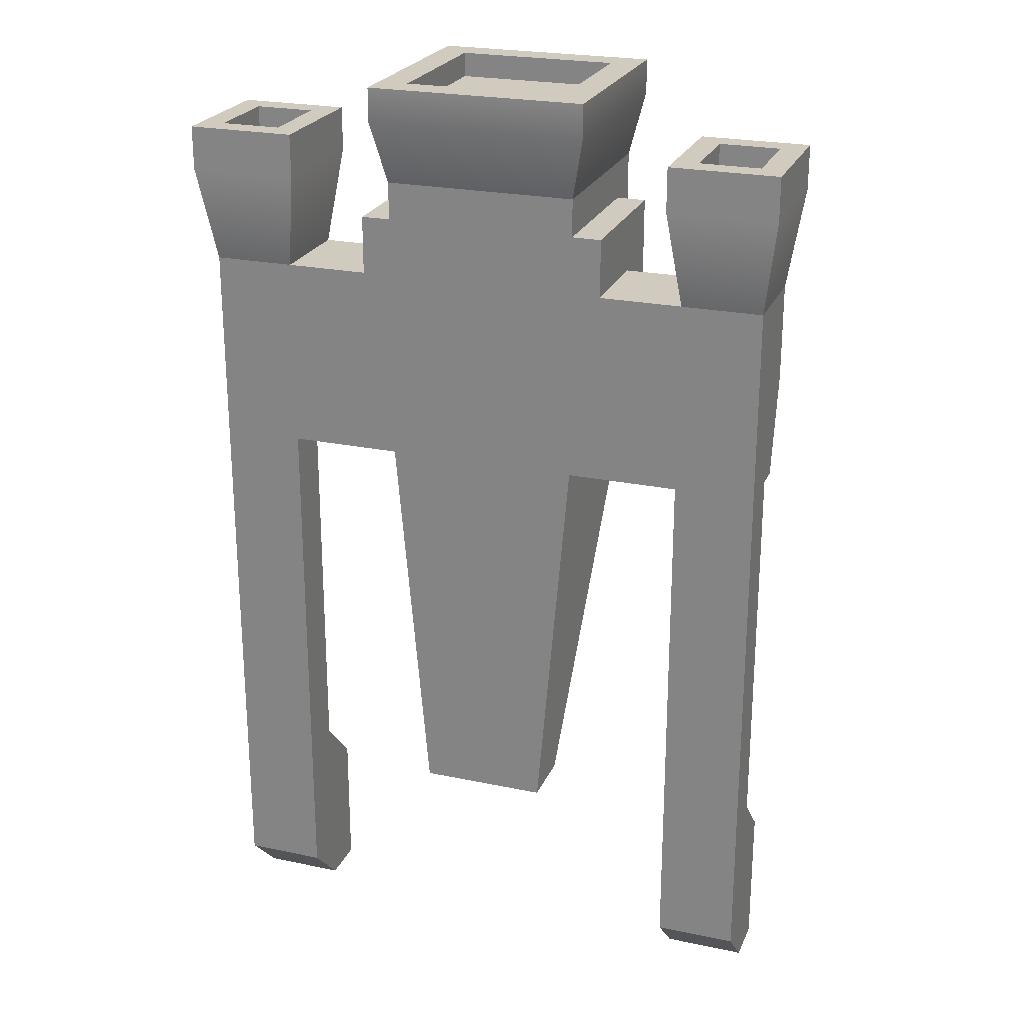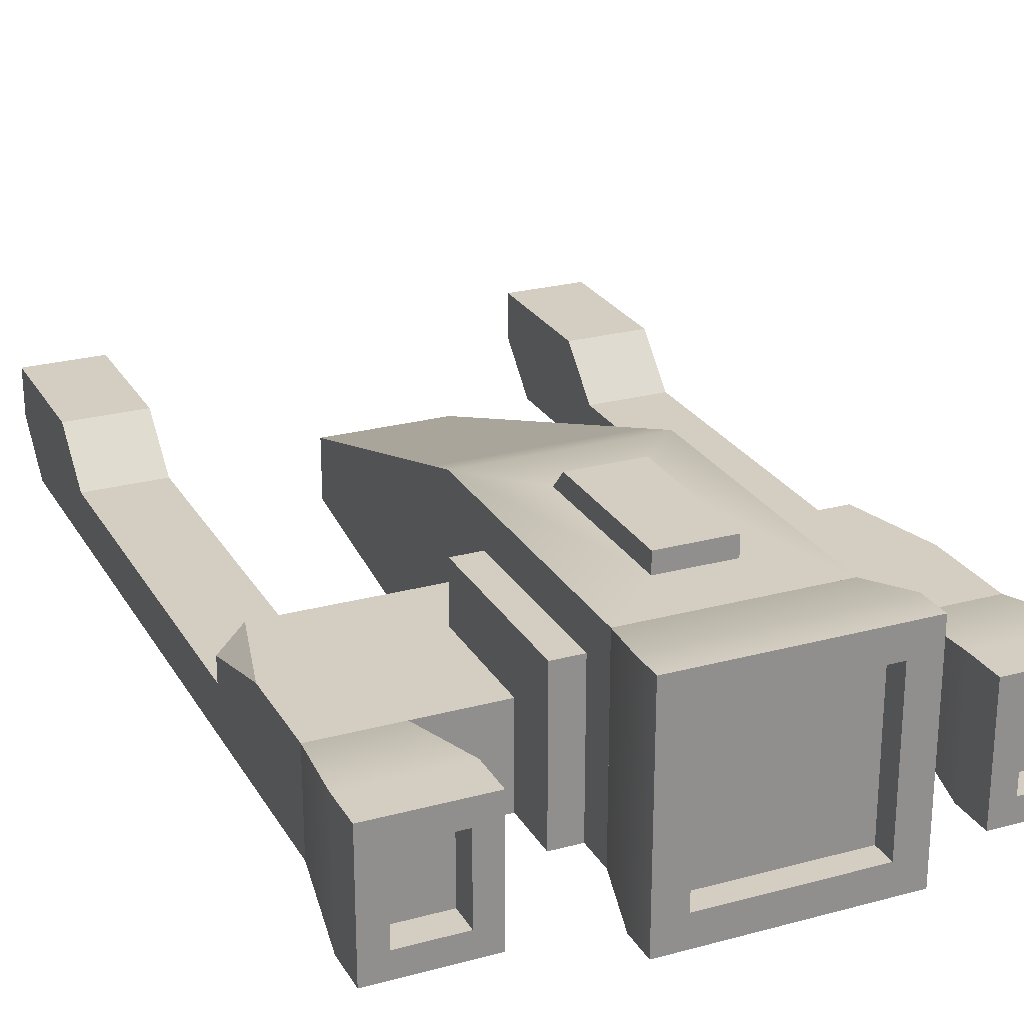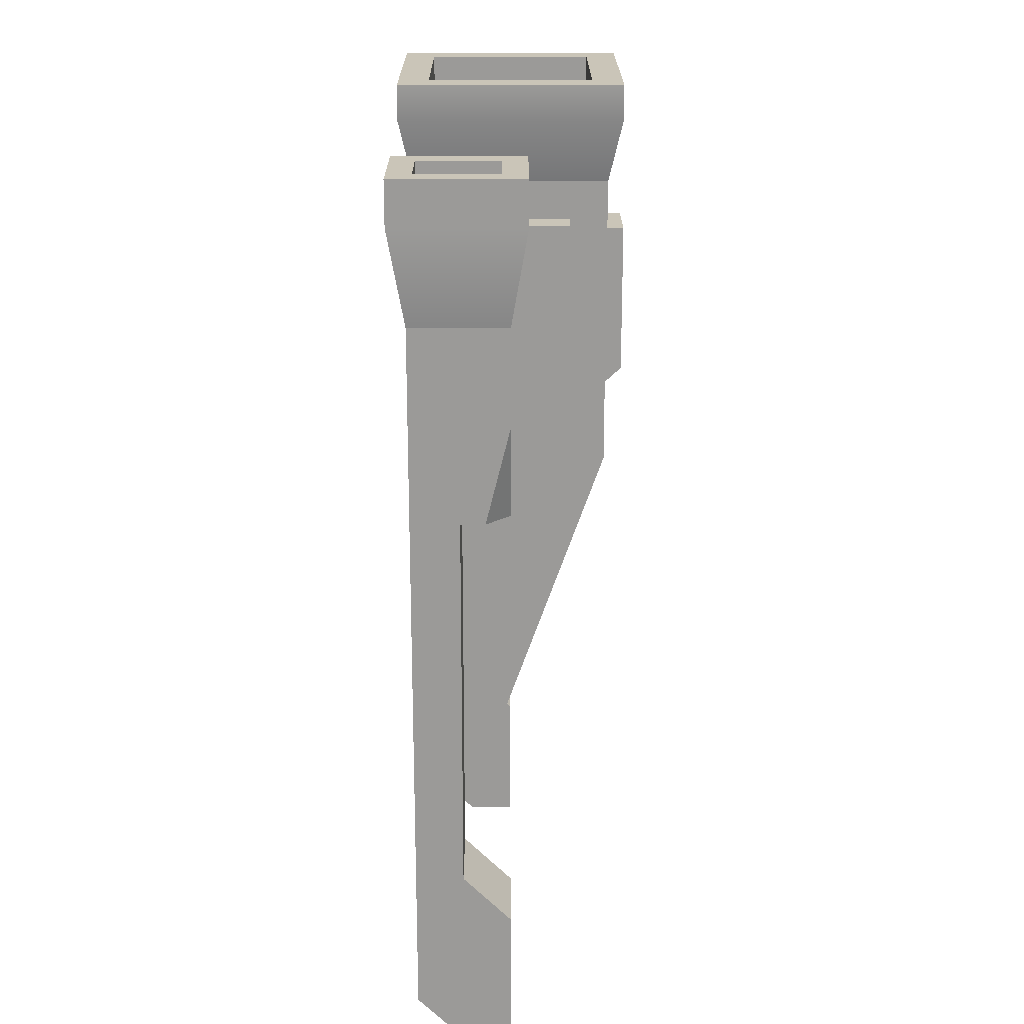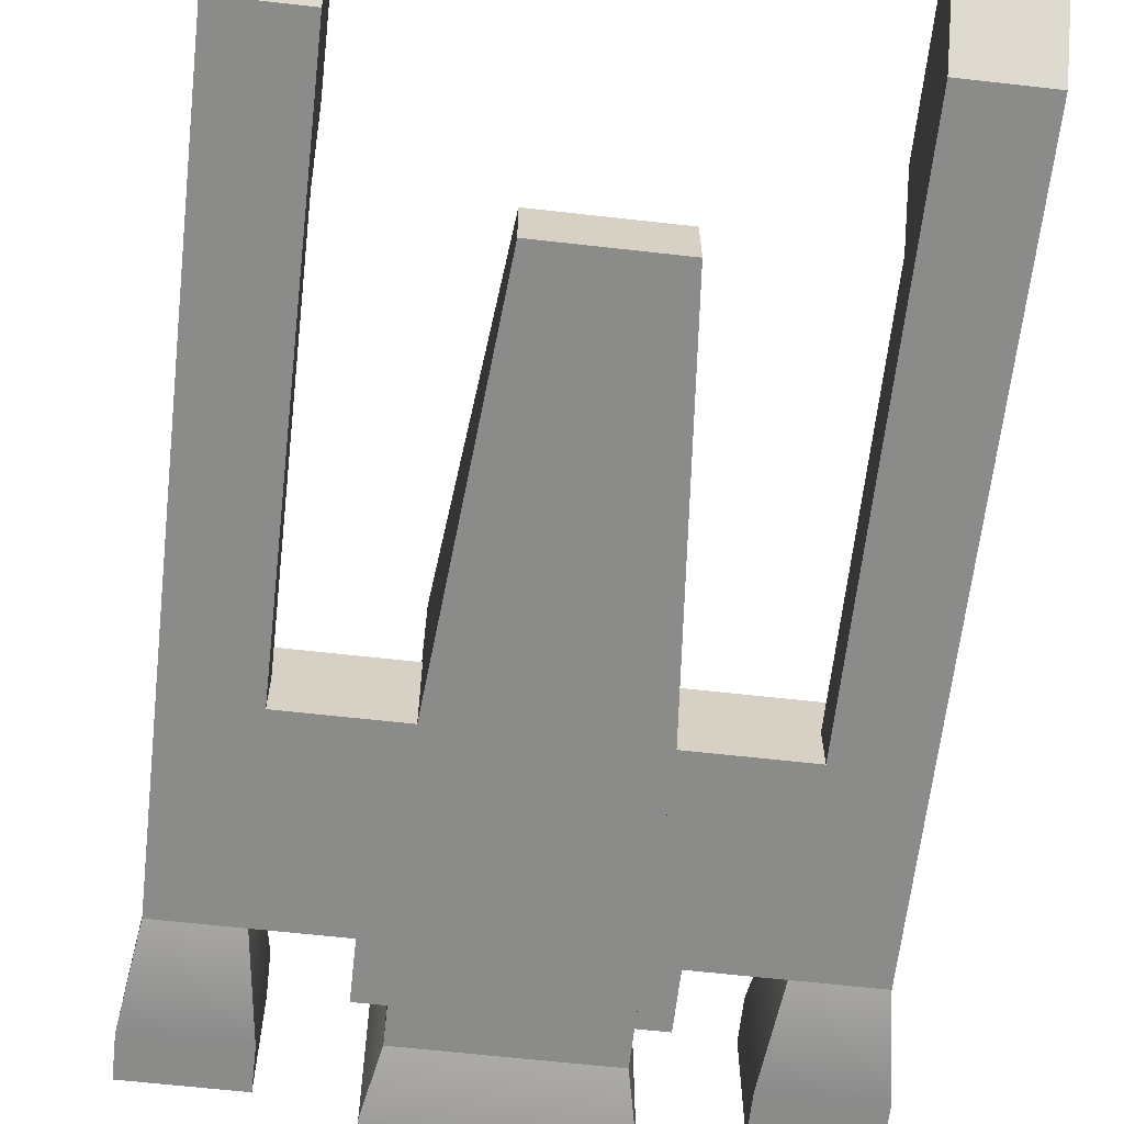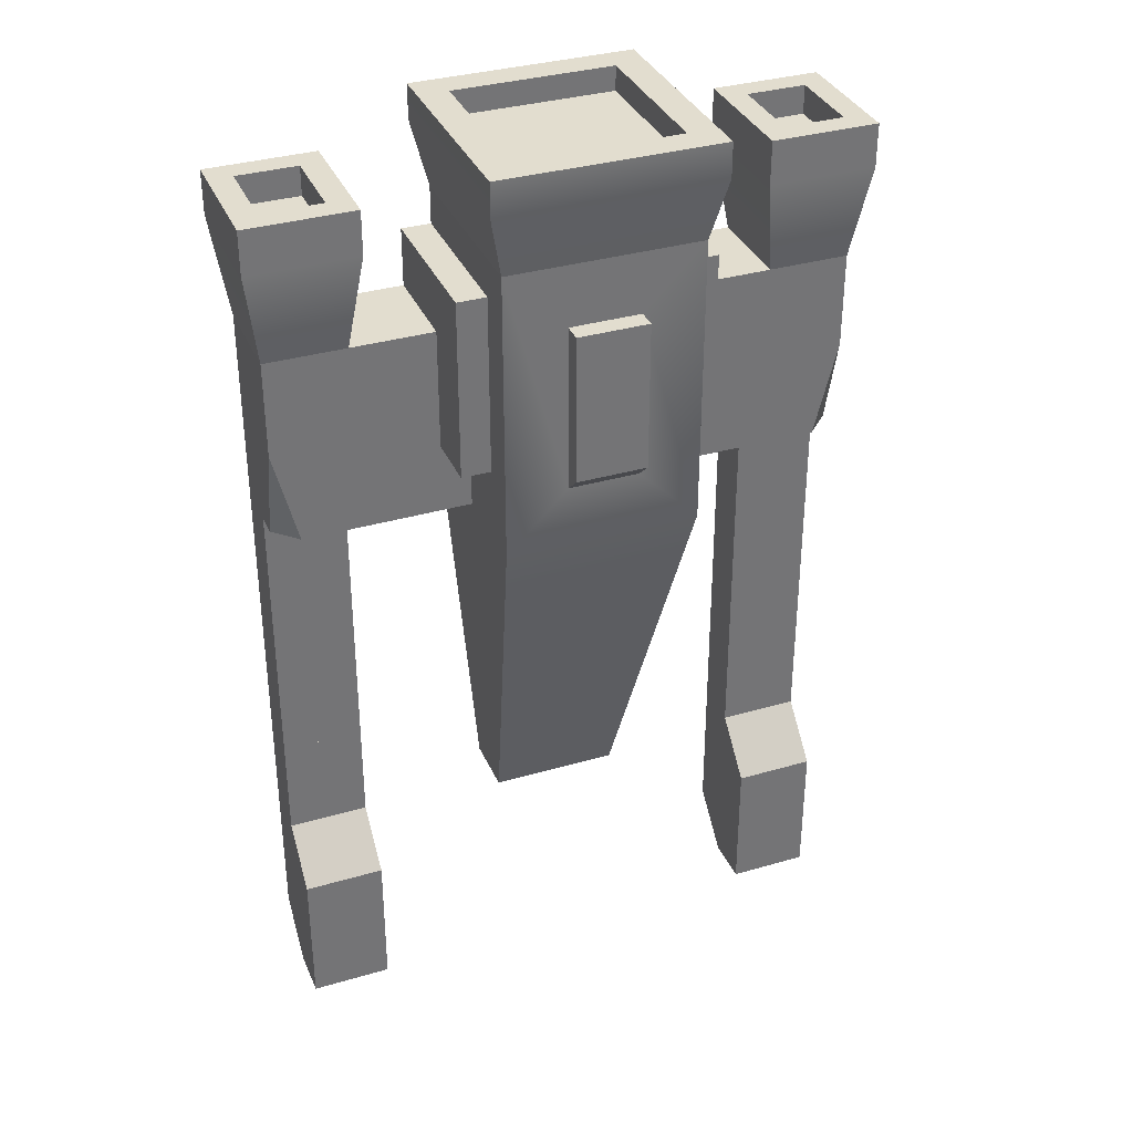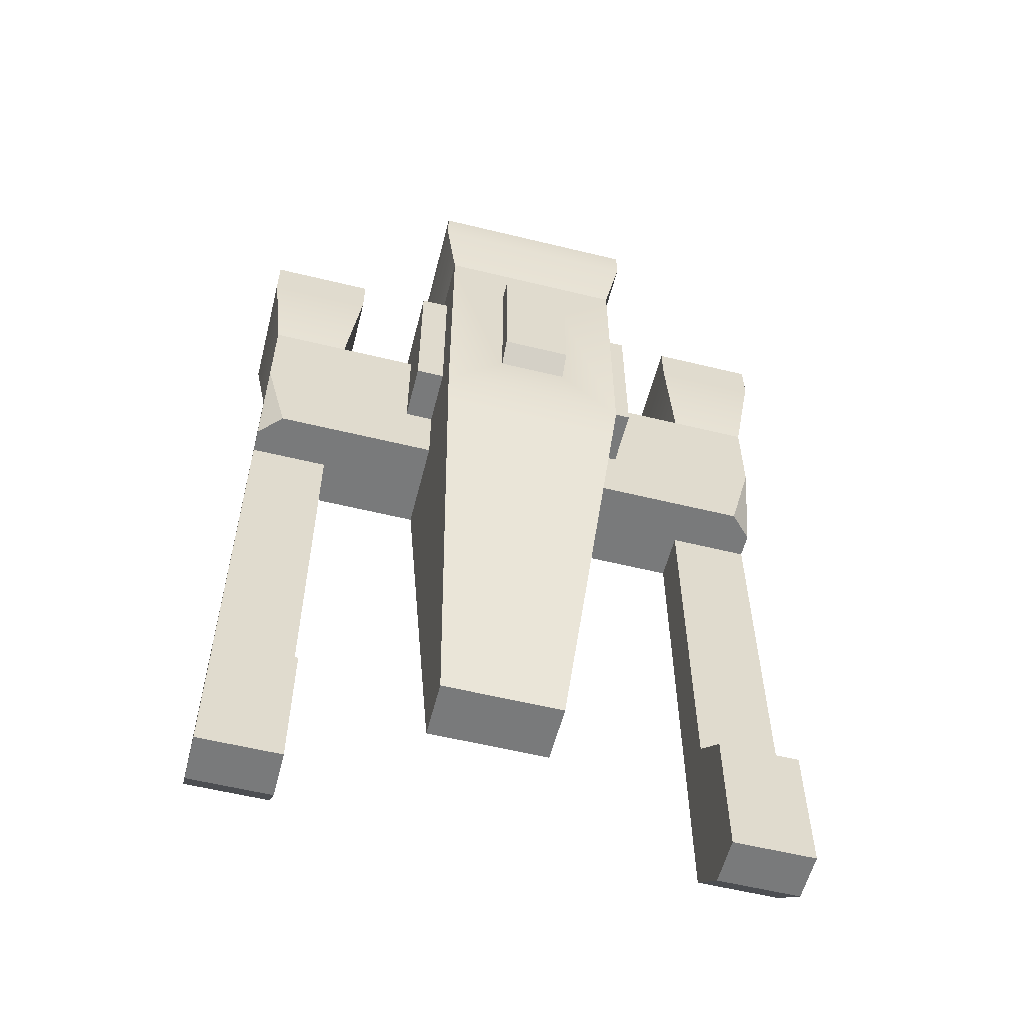
<metadata>
{"format":"obj","ext":"obj","renderer":"f3d","projection":"perspective","resolution":1024,"background":"white","views":[{"elev":23.9,"azim":19.3,"up":"+Z"},{"elev":24.9,"azim":-23.8,"up":"+Y"},{"elev":20.7,"azim":89.9,"up":"+Z"},{"elev":-63.7,"azim":173.5,"up":"+Y"},{"elev":34.8,"azim":158.7,"up":"+Z"},{"elev":-57.8,"azim":165.8,"up":"+Z"}]}
</metadata>
<code>
g spaceCraft2_8angles
v -4.478 0.1581 5.625
v -5.713 0.1581 5.625
v -4.478 1.817 5.625
v -5.713 1.817 5.625
v 1.64 0.3346 6.8
v -1.64 0.3346 6.8
v 1.64 3.615 6.8
v -1.64 3.615 6.8
v -1.303 0.632 -8.5
v 1.303 0.632 -8.5
v -1.303 1.264 -8.5
v 1.303 1.264 -8.5
v 1.902 3.656 -1.465
v -1.902 3.656 -1.465
v -1.639 0.632 -4.55
v -1.639 1.797 -4.55
v -1.902 2.707 -1.465
v 1.639 1.797 -4.55
v 1.902 2.707 -1.465
v 1.639 0.632 -4.55
v 5.713 0.1581 5.625
v 4.478 0.1581 5.625
v 5.713 1.817 5.625
v 4.478 1.817 5.625
v 5.925 0.9875 -8.5
v 5.925 0.9875 -6.403
v 4.266 0.9875 -8.5
v 4.266 0.9875 -6.403
v -1.64 3.615 7.3
v -1.64 0.3346 7.3
v 6.207 2.311 5.325
v 6.207 2.311 6.225
v 3.984 2.311 5.325
v 3.984 2.311 6.225
v 6.207 -0.3357 5.325
v 6.207 -0.3357 6.225
v -1.303 -8.242e-06 -8.5
v 1.303 -8.242e-06 -8.5
v 3.984 -0.3357 6.225
v 5.713 0.1581 6.225
v 5.713 1.817 6.225
v 4.478 1.817 6.225
v 4.478 0.1581 6.225
v 1.975 3.95 -0.6
v 1.975 -8.242e-06 -0.6
v 1.975 1.975 -0.6
v 4.266 -8.242e-06 3.35
v 2.575 -8.242e-06 3.35
v 4.266 1.975 3.35
v 2.575 1.975 3.35
v -4.266 1.975 -12.45
v -4.266 1.975 -9.526
v -5.925 1.975 -12.45
v -5.925 1.975 -9.526
v -1.975 3.95 -0.6
v 5.925 -8.242e-06 -6.403
v 5.925 -8.242e-06 -11.46
v 4.266 -8.242e-06 -6.403
v 4.266 -8.242e-06 -11.46
v 5.925 1.975 3.35
v 5.925 -8.242e-06 3.35
v 5.925 0.9875 -2.806
v 5.925 0.9875 -0.6
v 4.266 0.9875 -2.806
v 4.266 0.9875 -0.6
v 3.984 -0.3357 5.325
v 4.266 0.9875 -12.45
v 5.925 0.9875 -12.45
v 4.266 1.975 -12.45
v 5.925 1.975 -12.45
v 4.266 -8.242e-06 -2.806
v 4.266 -8.242e-06 -0.6
v 5.925 -8.242e-06 -2.806
v 5.925 -8.242e-06 -0.6
v 1.64 3.615 7.3
v -4.478 0.1581 6.225
v -5.713 0.1581 6.225
v -5.925 0.9875 -12.45
v -4.266 0.9875 -12.45
v -1.975 -8.242e-06 4.55
v -1.975 3.175 4.55
v -1.975 -8.242e-06 5.325
v -1.975 1.975 -0.6
v -1.975 1.975 0.85
v -1.975 3.175 0.85
v -1.975 3.95 5.325
v -4.266 -8.242e-06 -11.46
v -4.266 0.9875 -8.5
v -4.266 -8.242e-06 -6.403
v -4.266 0.9875 -6.403
v -1.975 -8.242e-06 -0.6
v 5.925 1.975 -9.488
v 4.266 1.975 -9.488
v 1.975 3.95 5.325
v 0.7239 3.95 0.6511
v -0.7239 3.95 0.6511
v -0.7239 3.95 4.074
v 0.7239 3.95 4.074
v -5.713 1.817 6.225
v -4.478 1.817 6.225
v 1.64 0.3346 7.3
v 1.975 -8.242e-06 5.325
v 1.975 -8.242e-06 4.55
v 1.975 3.175 0.85
v 1.975 1.975 0.85
v 1.975 3.175 4.55
v -2.575 -8.242e-06 3.35
v -4.266 -8.242e-06 3.35
v -2.575 1.975 3.35
v -4.266 1.975 3.35
v -4.266 0.9875 -2.806
v -4.266 -8.242e-06 -2.806
v -4.266 0.9875 -0.6
v -4.266 -8.242e-06 -0.6
v -5.925 -8.242e-06 -2.806
v -5.925 0.9875 -2.806
v -5.925 -8.242e-06 -0.6
v -5.925 0.9875 -0.6
v -5.925 0.9875 -8.5
v -5.925 -8.242e-06 -11.46
v -2.252 -0.2765 6.589
v -2.252 4.226 6.589
v 2.251 -0.2765 6.589
v -3.984 2.311 5.325
v -3.984 2.311 6.225
v -6.207 2.311 5.325
v -6.207 2.311 6.225
v -3.984 -0.3357 5.325
v -3.984 -0.3357 6.225
v -6.207 -0.3357 5.325
v -5.925 -8.242e-06 3.35
v -5.925 0.9875 -6.403
v 2.251 4.226 6.589
v -5.925 -8.242e-06 -6.403
v -2.252 -0.2765 7.3
v -2.252 4.226 7.3
v -5.925 1.975 3.35
v 2.251 4.226 7.3
v 2.251 -0.2765 7.3
v -6.207 -0.3357 6.225
v -2.575 -8.242e-06 4.55
v -5.925 1.975 1.375
v -5.925 1.481 -0.6
v -5.431 1.975 -0.6
v 5.925 1.975 1.375
v 5.431 1.975 -0.6
v 2.575 1.975 0.85
v 5.925 1.481 -0.6
v 2.575 -8.242e-06 4.55
v -0.7239 4.35 1.018
v -0.7239 4.35 4.074
v 0.7239 4.35 4.074
v -2.575 1.975 0.85
v 0.7239 4.35 1.018
v -2.575 3.175 4.55
v 2.575 3.175 0.85
v 2.575 3.175 4.55
v -2.575 3.175 0.85
f 2 1 3
f 3 4 2
f 6 5 7
f 7 8 6
f 10 9 11
f 11 12 10
f 14 13 12
f 12 11 14
f 11 9 15
f 15 16 11
f 16 14 11
f 16 17 14
f 10 12 13
f 13 18 10
f 13 19 18
f 10 18 20
f 22 21 23
f 23 24 22
f 26 25 27
f 27 28 26
f 6 8 29
f 29 30 6
f 32 31 33
f 33 34 32
f 35 31 32
f 32 36 35
f 38 37 9
f 9 10 38
f 40 39 36
f 36 32 40
f 32 41 40
f 32 42 41
f 43 34 39
f 39 40 43
f 43 42 34
f 42 32 34
f 20 18 19
f 19 13 44
f 38 10 20
f 20 45 38
f 20 19 45
f 19 44 45
f 44 46 45
f 48 47 49
f 49 50 48
f 52 51 53
f 53 54 52
f 55 44 13
f 13 14 55
f 57 56 58
f 58 59 57
f 61 60 31
f 31 35 61
f 63 62 64
f 64 65 63
f 49 47 66
f 66 33 49
f 68 67 69
f 69 70 68
f 64 71 72
f 72 65 64
f 73 62 63
f 63 74 73
f 7 75 29
f 29 8 7
f 76 1 2
f 2 77 76
f 58 56 26
f 26 28 58
f 33 66 39
f 39 34 33
f 71 73 62
f 62 64 71
f 35 36 39
f 39 66 35
f 47 61 60
f 60 49 47
f 79 78 53
f 53 51 79
f 81 80 82
f 55 83 84
f 84 85 55
f 85 86 55
f 85 81 86
f 81 82 86
f 79 51 52
f 52 87 79
f 52 88 87
f 88 89 87
f 88 90 89
f 9 37 91
f 91 15 9
f 91 16 15
f 91 14 17
f 91 83 55
f 91 17 16
f 91 55 14
f 92 70 69
f 69 93 92
f 95 94 44
f 44 55 95
f 55 96 95
f 55 97 96
f 98 86 94
f 94 95 98
f 98 97 86
f 97 55 86
f 33 31 60
f 60 49 33
f 27 25 92
f 92 93 27
f 2 4 99
f 99 77 2
f 3 1 76
f 76 100 3
f 3 100 99
f 99 4 3
f 7 5 101
f 101 75 7
f 63 74 72
f 72 65 63
f 101 5 6
f 6 30 101
f 61 35 66
f 66 47 61
f 103 102 82
f 82 45 103
f 82 38 45
f 82 37 38
f 82 91 37
f 82 80 91
f 105 104 106
f 45 46 105
f 105 103 45
f 105 106 103
f 83 91 80
f 80 84 83
f 80 81 85
f 80 85 84
f 23 41 42
f 42 24 23
f 108 107 109
f 109 110 108
f 112 111 113
f 113 114 112
f 23 21 40
f 40 41 23
f 69 67 59
f 59 93 69
f 59 27 93
f 59 58 27
f 58 28 27
f 22 24 42
f 42 43 22
f 73 74 72
f 72 71 73
f 116 115 117
f 117 118 116
f 112 114 117
f 117 115 112
f 114 117 118
f 118 113 114
f 88 52 54
f 54 119 88
f 68 70 92
f 92 57 68
f 92 25 57
f 25 56 57
f 25 26 56
f 87 120 78
f 78 79 87
f 57 59 67
f 67 68 57
f 86 82 121
f 121 122 86
f 102 123 121
f 121 82 102
f 125 124 126
f 126 127 125
f 128 124 125
f 125 129 128
f 108 128 130
f 130 131 108
f 90 88 119
f 119 132 90
f 102 94 133
f 133 123 102
f 116 115 112
f 112 111 116
f 87 89 134
f 134 120 87
f 122 121 135
f 135 136 122
f 53 78 120
f 120 54 53
f 120 119 54
f 120 134 119
f 134 132 119
f 82 102 94
f 94 86 82
f 126 124 110
f 110 137 126
f 123 133 138
f 138 139 123
f 137 131 108
f 108 110 137
f 126 130 140
f 140 127 126
f 104 46 44
f 44 94 104
f 94 106 104
f 94 103 106
f 94 102 103
f 46 104 105
f 137 131 130
f 130 126 137
f 132 134 89
f 89 90 132
f 122 133 94
f 94 86 122
f 76 140 129
f 129 125 76
f 125 100 76
f 125 99 100
f 77 127 140
f 140 76 77
f 77 99 127
f 99 125 127
f 101 135 139
f 139 138 101
f 138 75 101
f 138 29 75
f 30 136 135
f 135 101 30
f 30 29 136
f 29 138 136
f 123 139 135
f 135 121 123
f 40 21 22
f 22 43 40
f 108 110 124
f 124 128 108
f 113 111 116
f 116 118 113
f 138 133 122
f 122 136 138
f 128 129 140
f 140 130 128
f 89 112 115
f 115 134 89
f 91 80 141
f 141 107 91
f 107 114 91
f 107 108 114
f 108 131 114
f 131 117 114
f 62 26 28
f 28 64 62
f 118 117 131
f 131 142 118
f 131 137 142
f 143 118 142
f 144 143 142
f 60 145 146
f 146 49 60
f 146 46 49
f 46 147 49
f 46 105 147
f 49 147 50
f 72 45 46
f 46 65 72
f 46 63 65
f 46 148 63
f 46 146 148
f 48 149 103
f 48 103 45
f 48 45 72
f 47 48 72
f 47 72 74
f 74 61 47
f 132 134 115
f 115 116 132
f 148 146 145
f 63 148 145
f 145 74 63
f 145 61 74
f 145 60 61
f 56 26 62
f 62 73 56
f 89 90 111
f 111 112 89
f 28 58 71
f 71 64 28
f 150 96 97
f 97 151 150
f 97 98 152
f 152 151 97
f 84 83 144
f 144 153 84
f 144 109 153
f 144 110 109
f 144 137 110
f 144 142 137
f 95 96 150
f 150 154 95
f 111 90 132
f 132 116 111
f 152 154 150
f 150 151 152
f 98 95 154
f 154 152 98
f 56 73 71
f 71 58 56
f 113 118 143
f 113 143 83
f 114 113 83
f 83 91 114
f 143 144 83
f 141 80 81
f 81 155 141
f 157 156 104
f 104 106 157
f 109 107 141
f 109 141 155
f 109 155 158
f 158 153 109
f 147 105 104
f 104 156 147
f 81 85 158
f 158 155 81
f 147 156 157
f 157 50 147
f 157 48 50
f 157 149 48
f 106 103 149
f 149 157 106
f 84 153 158
f 158 85 84

</code>
